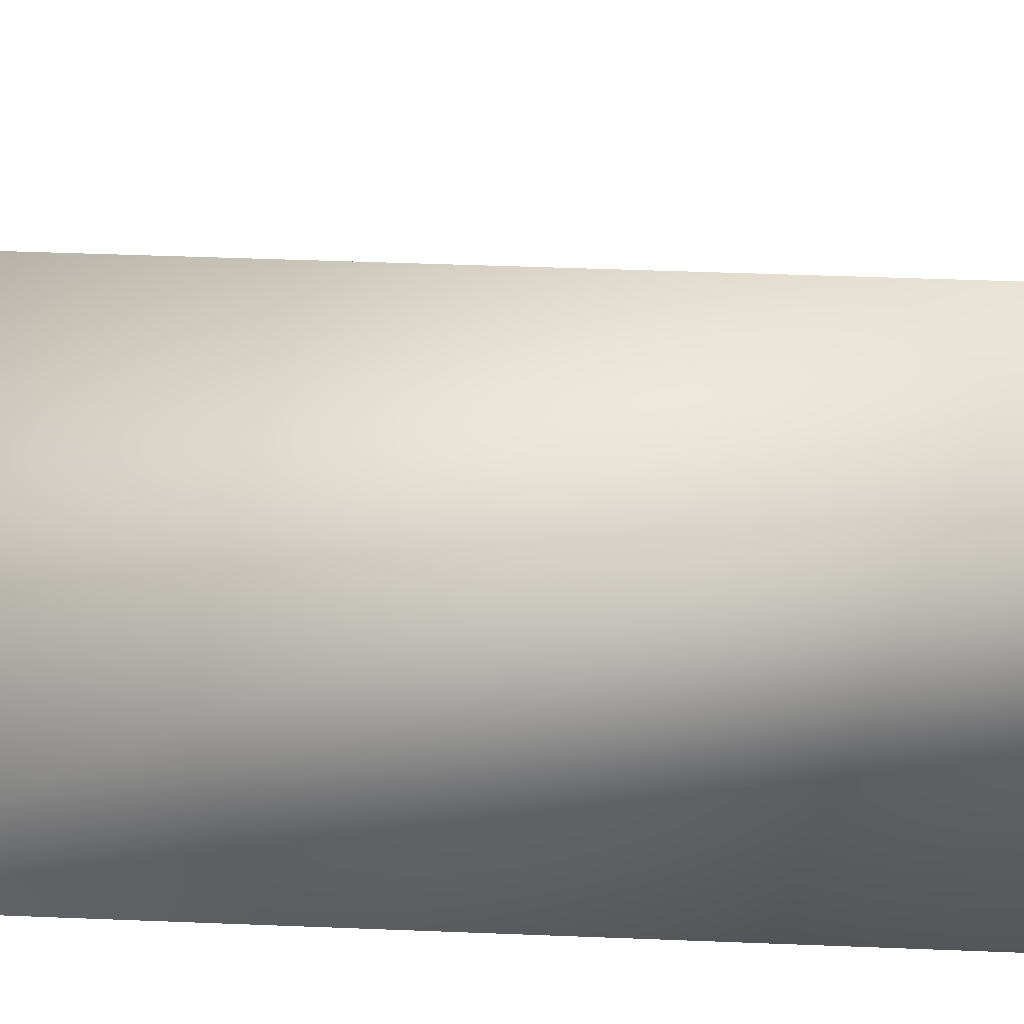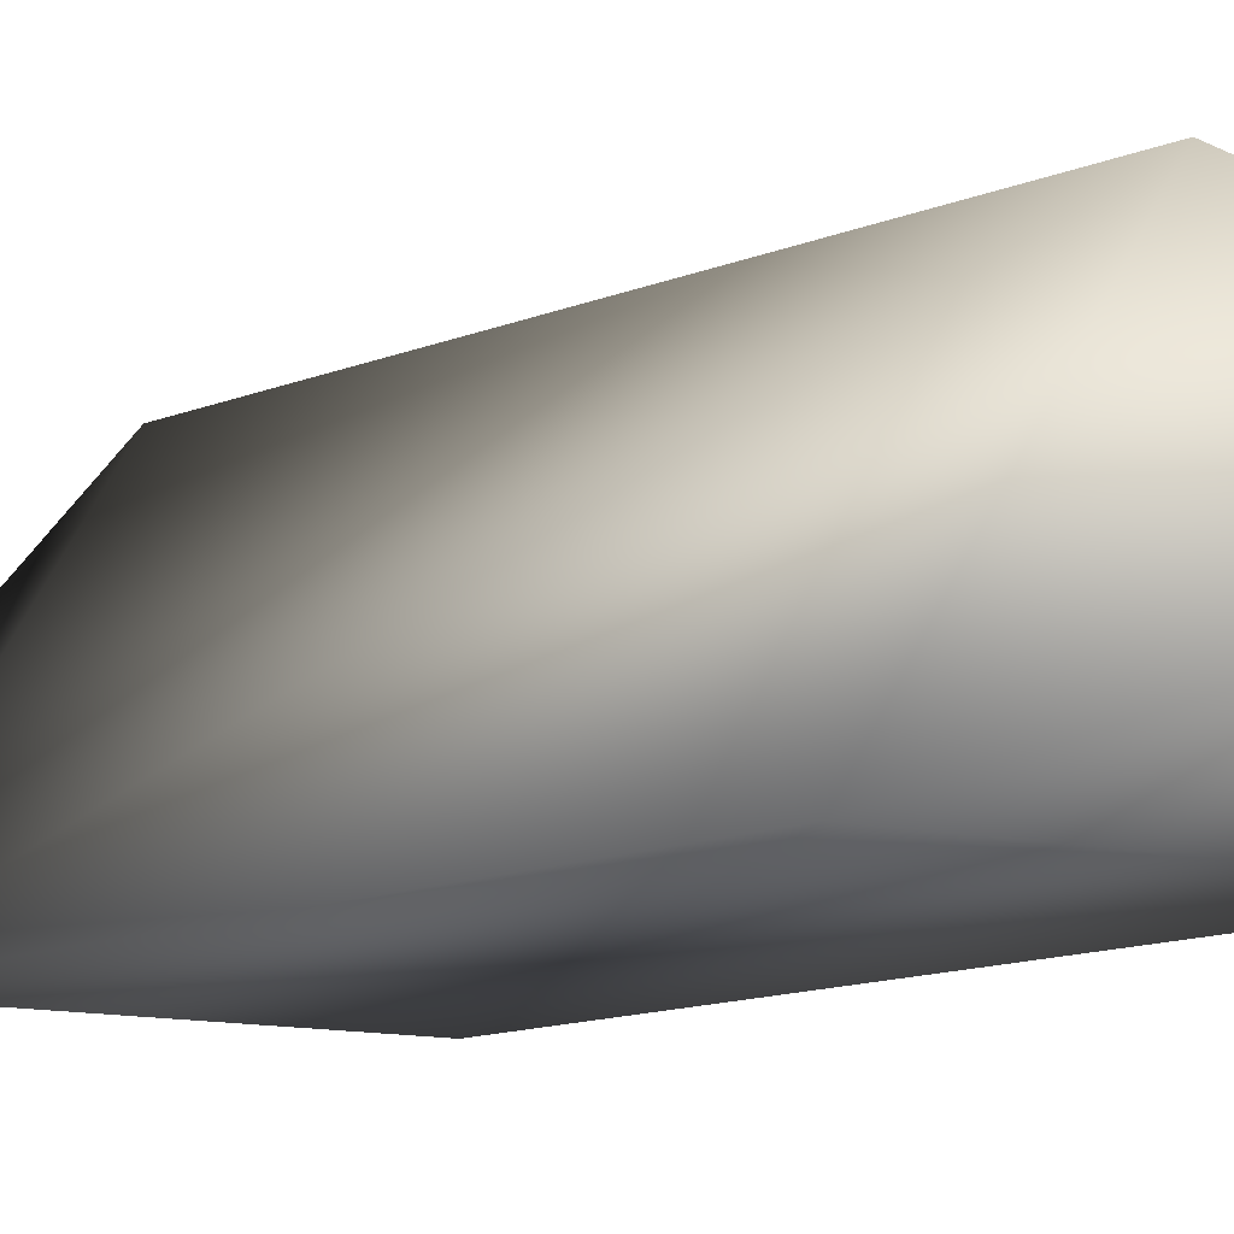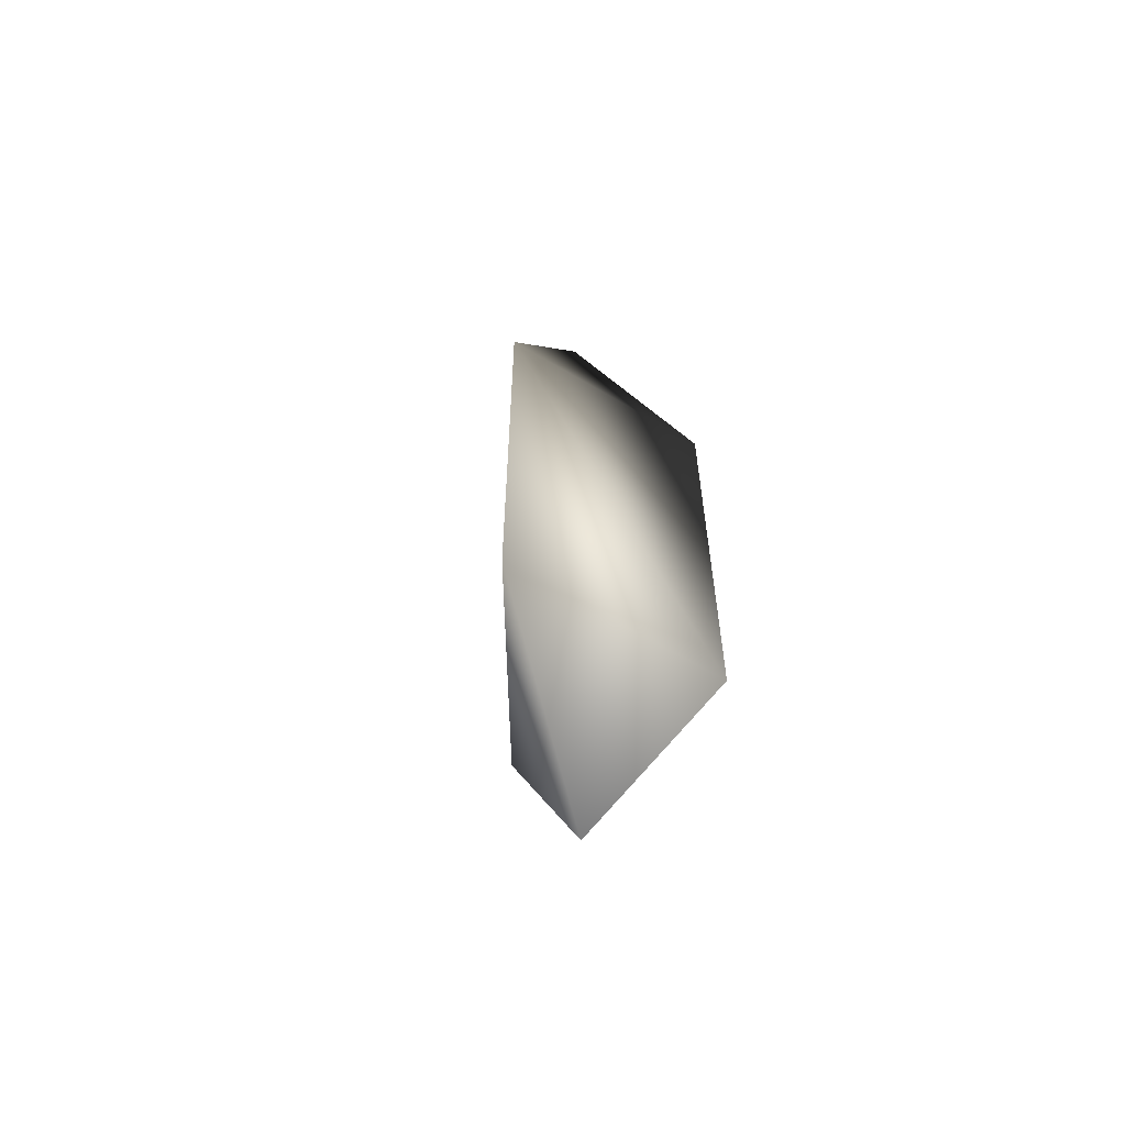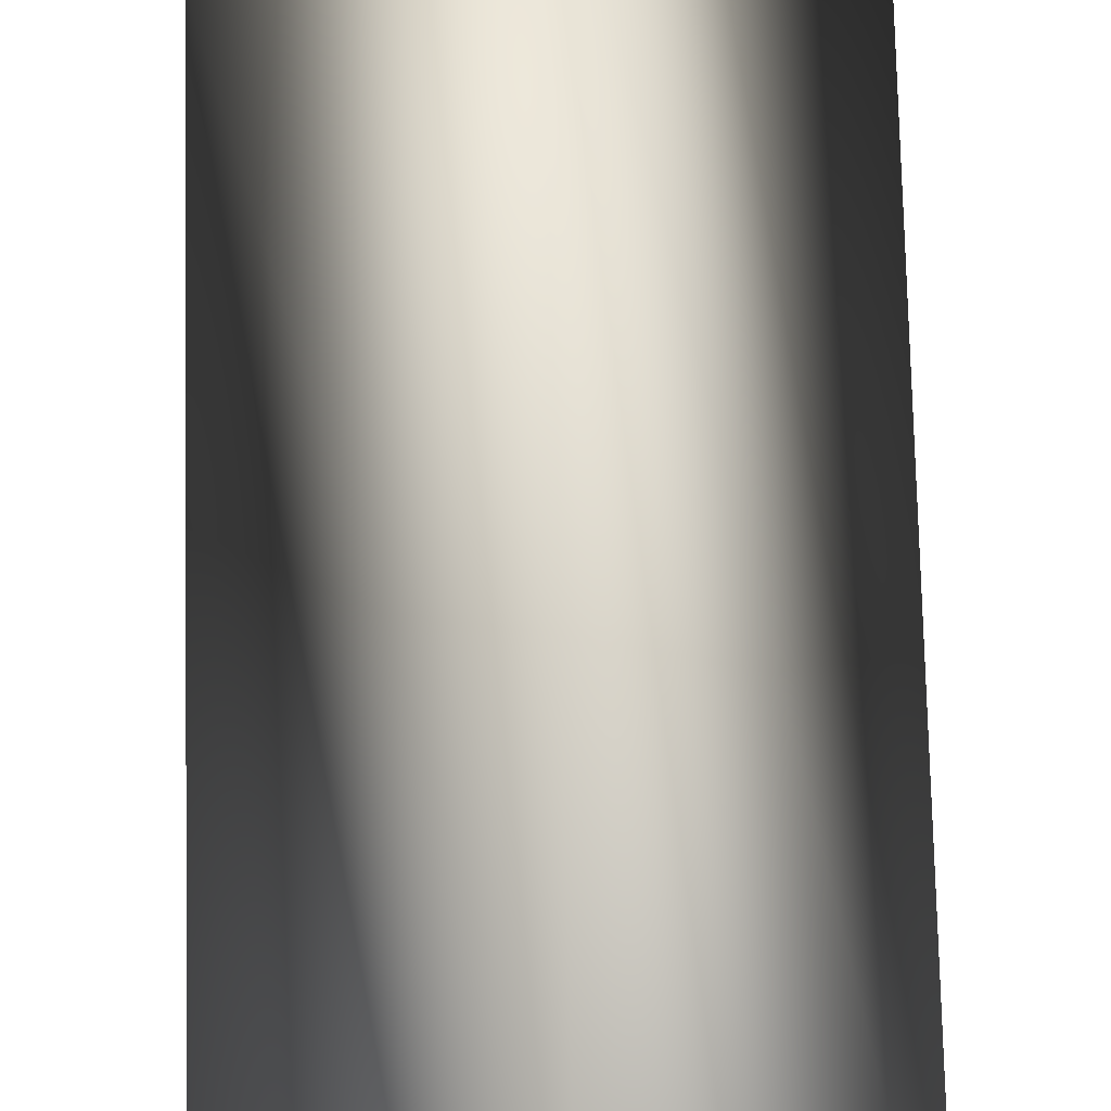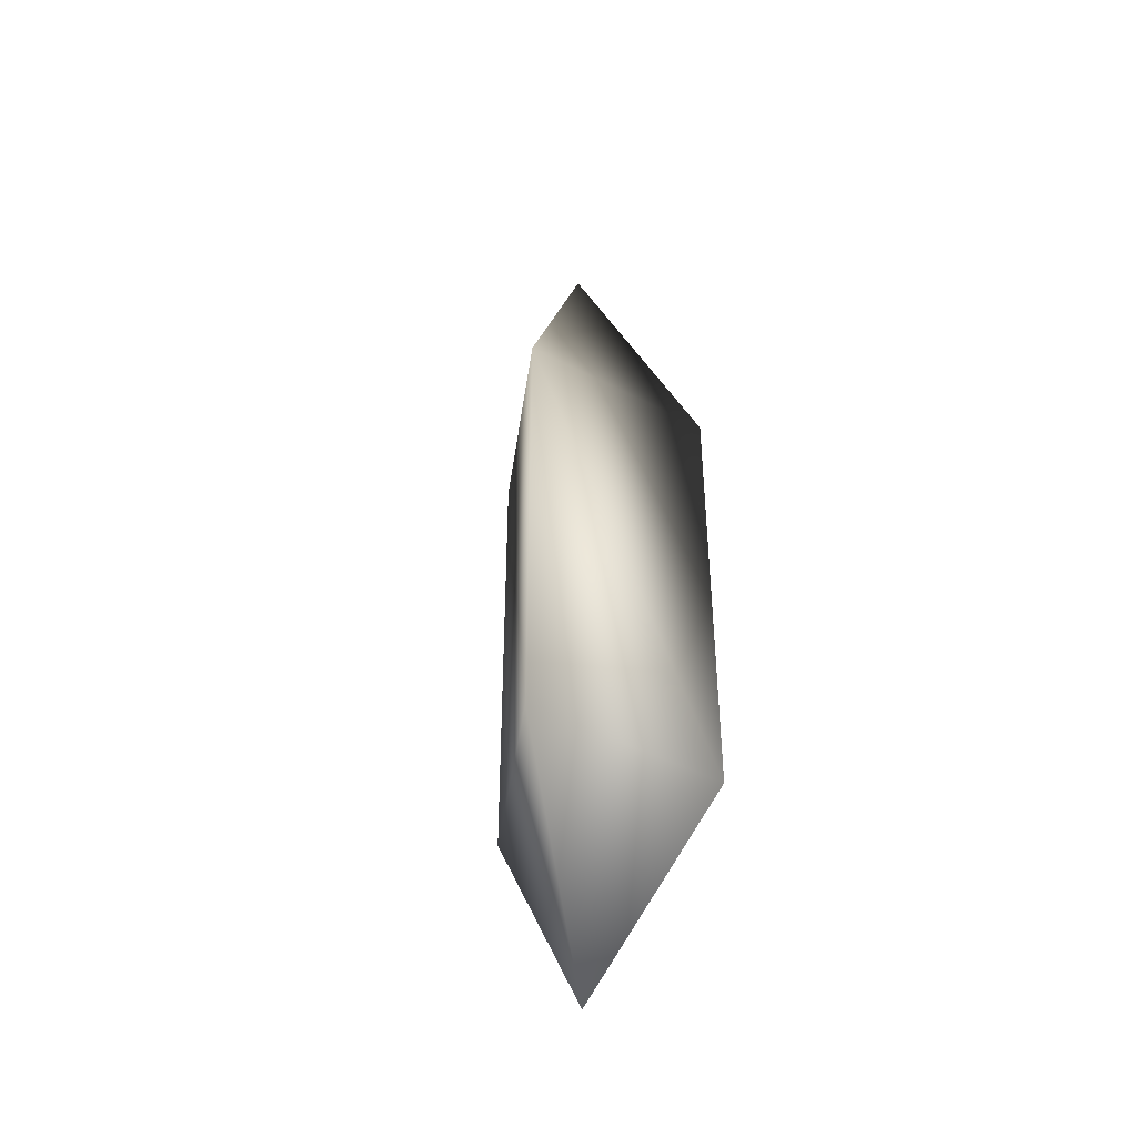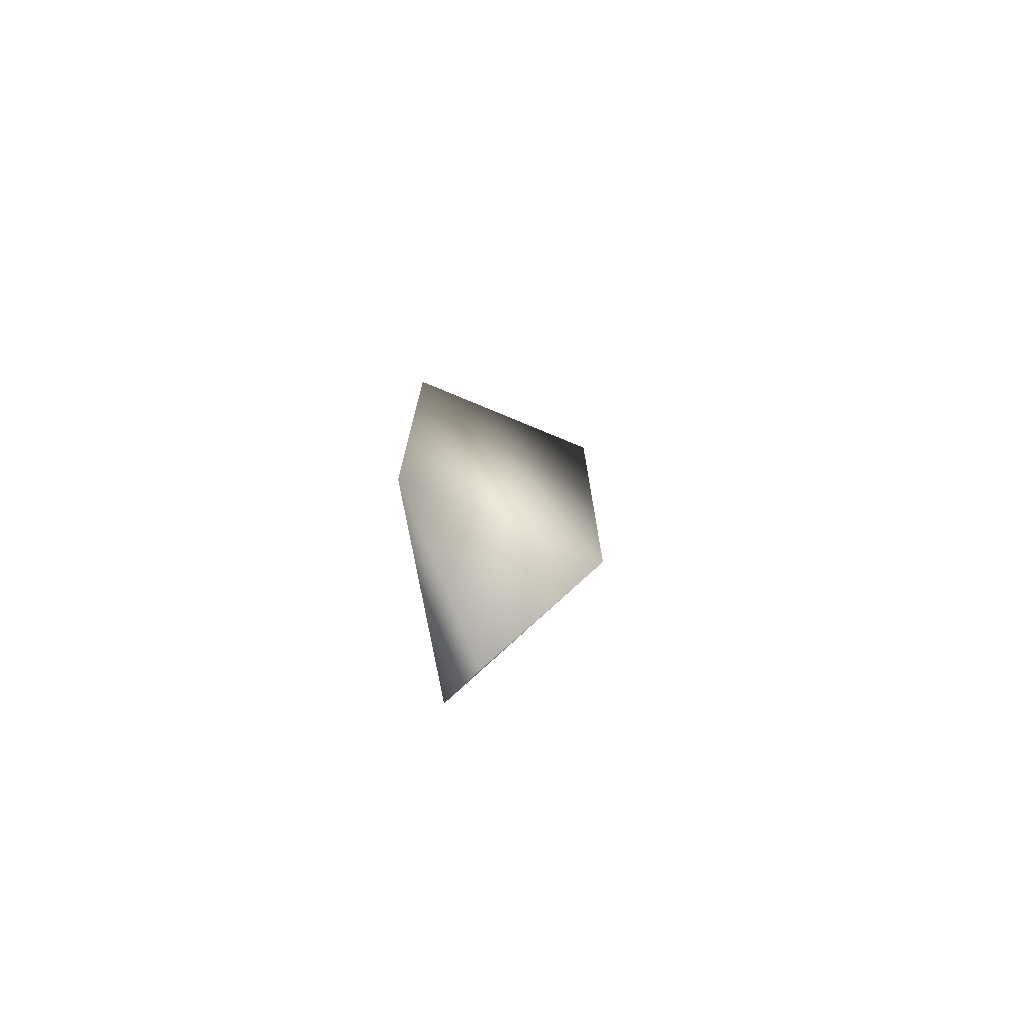
<metadata>
{"format":"obj","ext":"obj","renderer":"f3d","projection":"perspective","resolution":1024,"background":"white","views":[{"elev":28.3,"azim":93.9,"up":"+Y"},{"elev":-8.9,"azim":-36.1,"up":"+Y"},{"elev":-60.7,"azim":-31.5,"up":"+Z"},{"elev":67.6,"azim":178.7,"up":"+Y"},{"elev":-43.5,"azim":-155.0,"up":"+Z"},{"elev":-74.7,"azim":100.3,"up":"+Z"}]}
</metadata>
<code>
v 13 -7 27
v 0 13 27
v 0 0 54
v 0 13 27
v -13 -7 27
v 0 0 54
v -13 -7 27
v 13 -7 27
v 0 0 54
v 13 -7 -27
v 0 13 -27
v 13 -7 27
v 0 13 -27
v 0 13 27
v 13 -7 27
v 0 13 -27
v -13 -7 -27
v 0 13 27
v -13 -7 -27
v -13 -7 27
v 0 13 27
v -13 -7 -27
v 13 -7 -27
v -13 -7 27
v 13 -7 -27
v 13 -7 27
v -13 -7 27
v 0 13 -27
v 13 -7 -27
v 0 0 -54
v -13 -7 -27
v 0 13 -27
v 0 0 -54
v 13 -7 -27
v -13 -7 -27
v 0 0 -54
f 1 2 3
f 4 5 6
f 7 8 9
f 10 11 12
f 13 14 15
f 16 17 18
f 19 20 21
f 22 23 24
f 25 26 27
f 28 29 30
f 31 32 33
f 34 35 36

</code>
